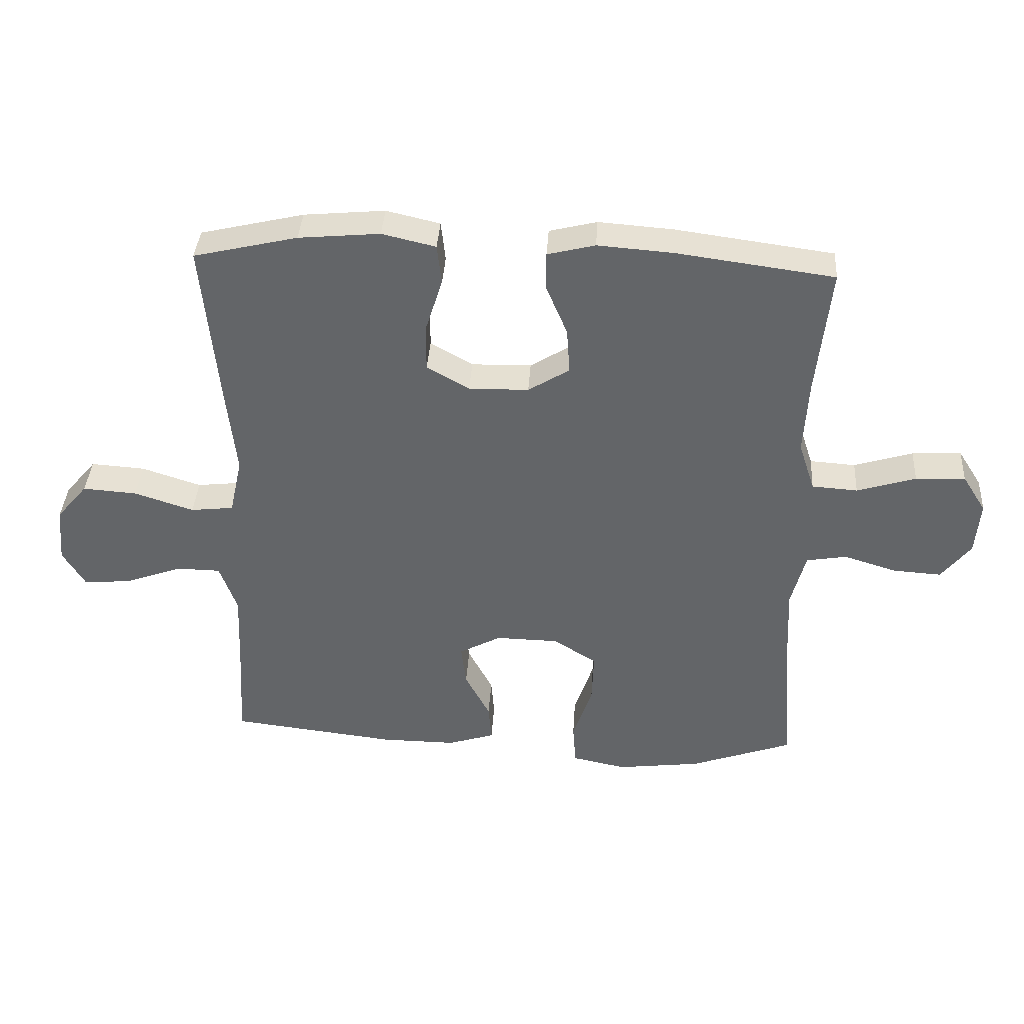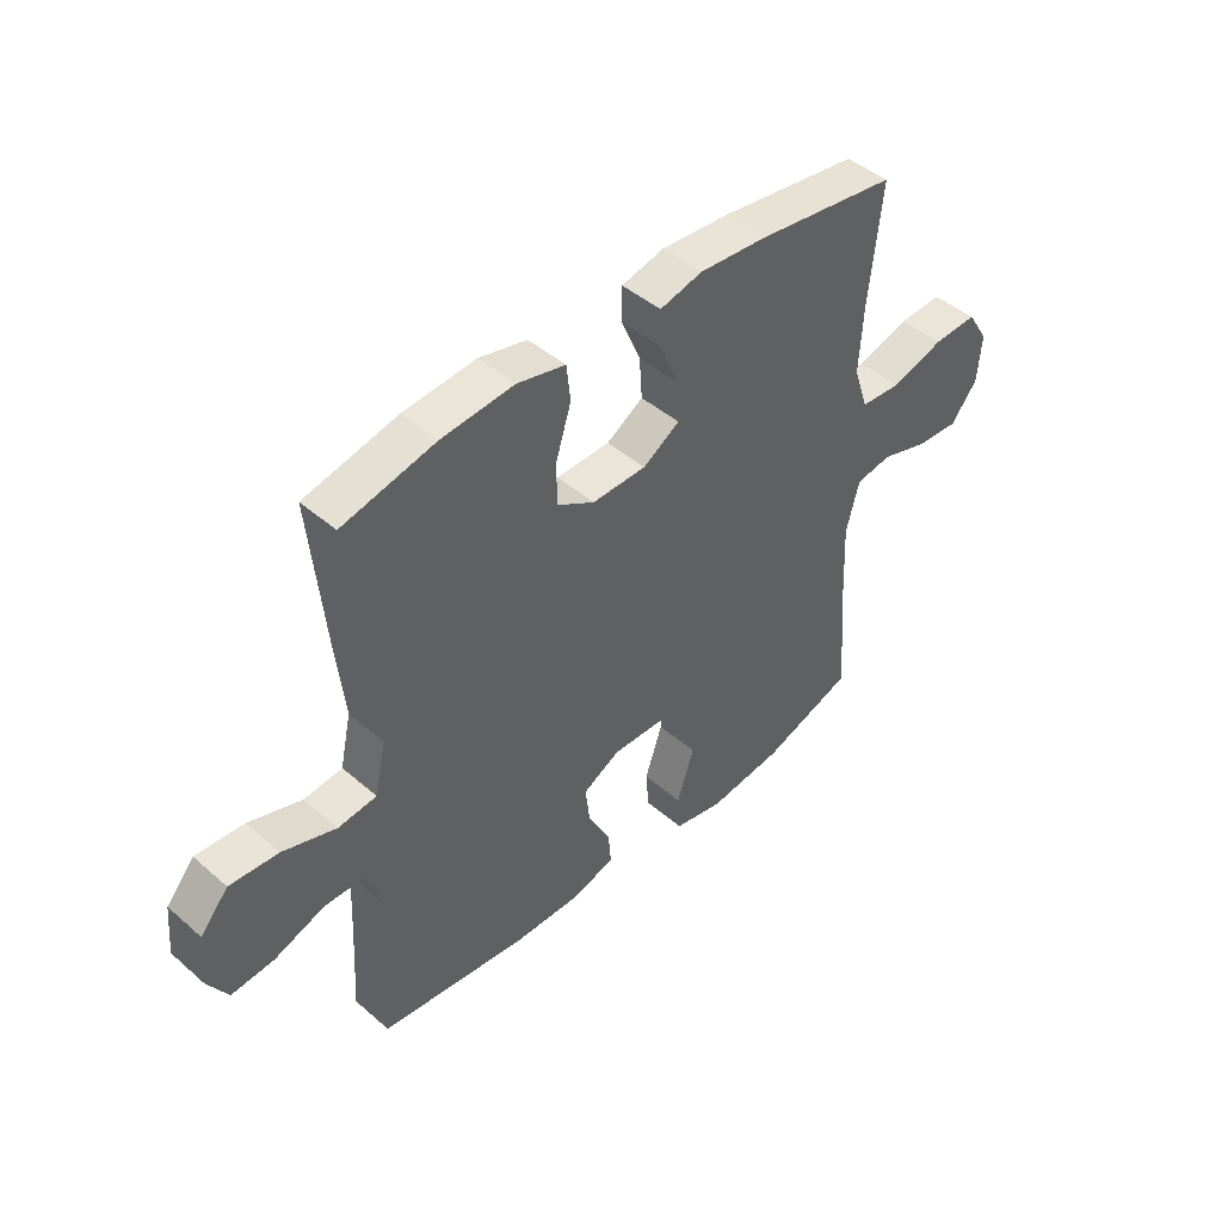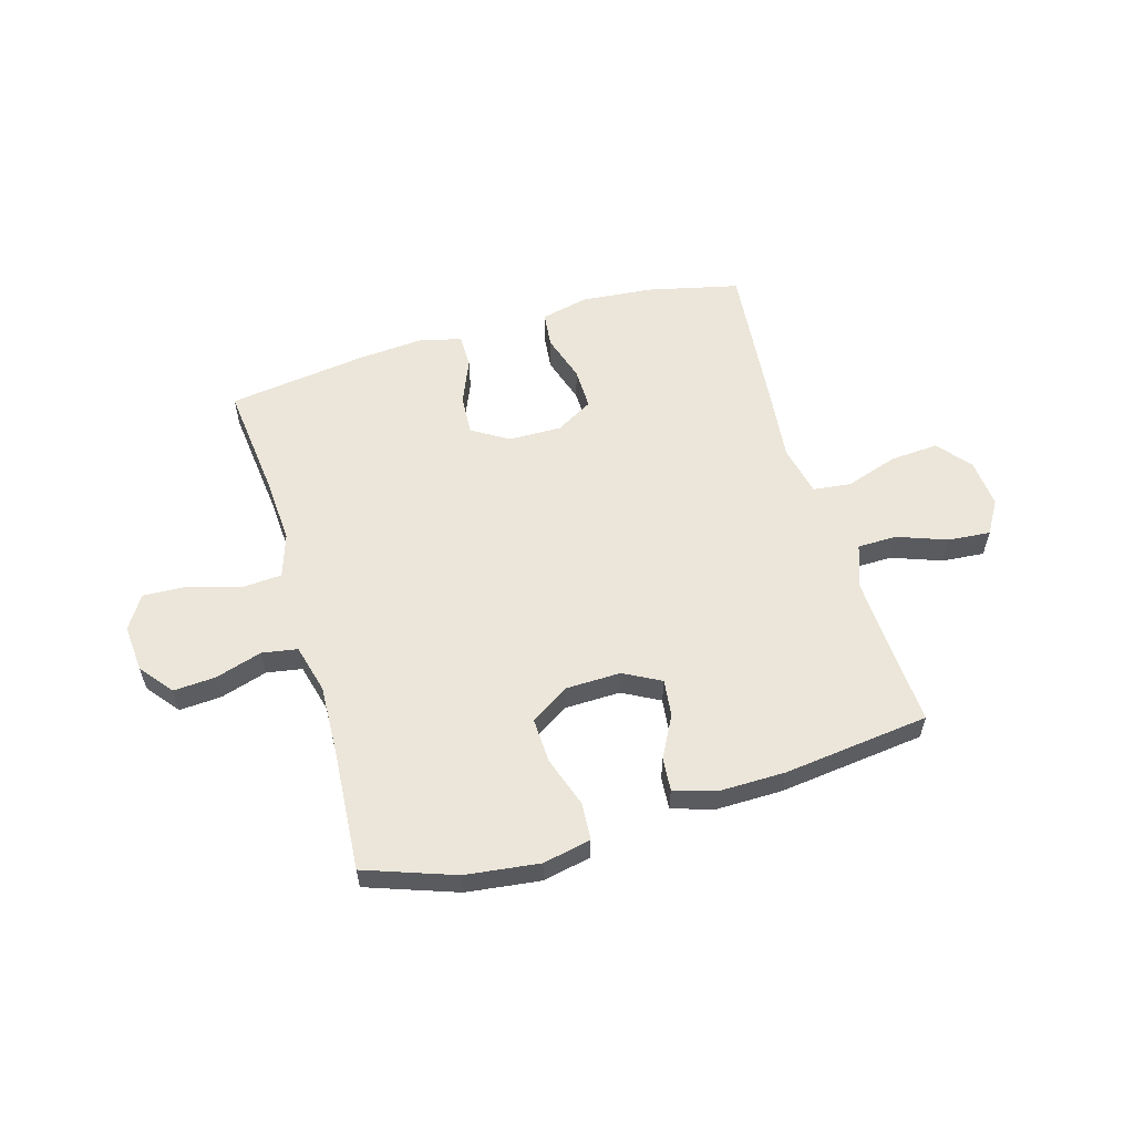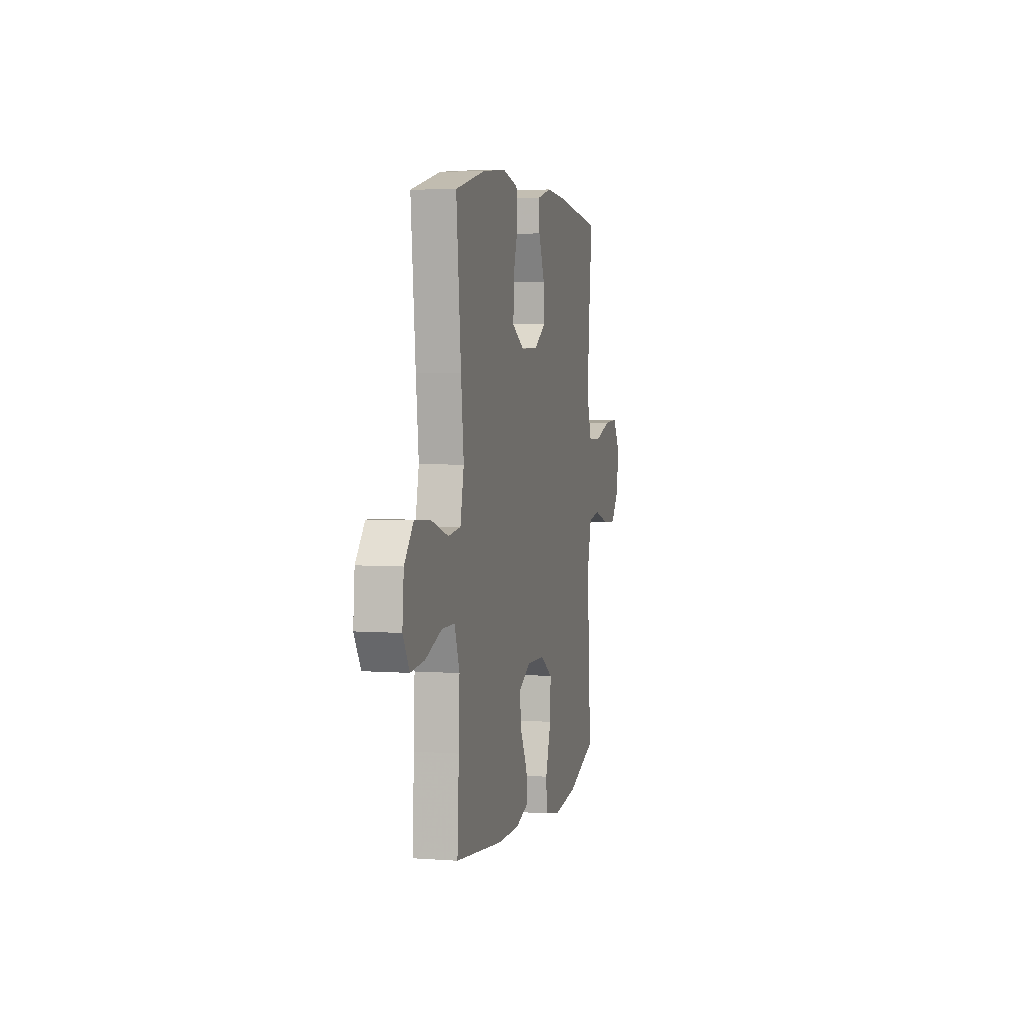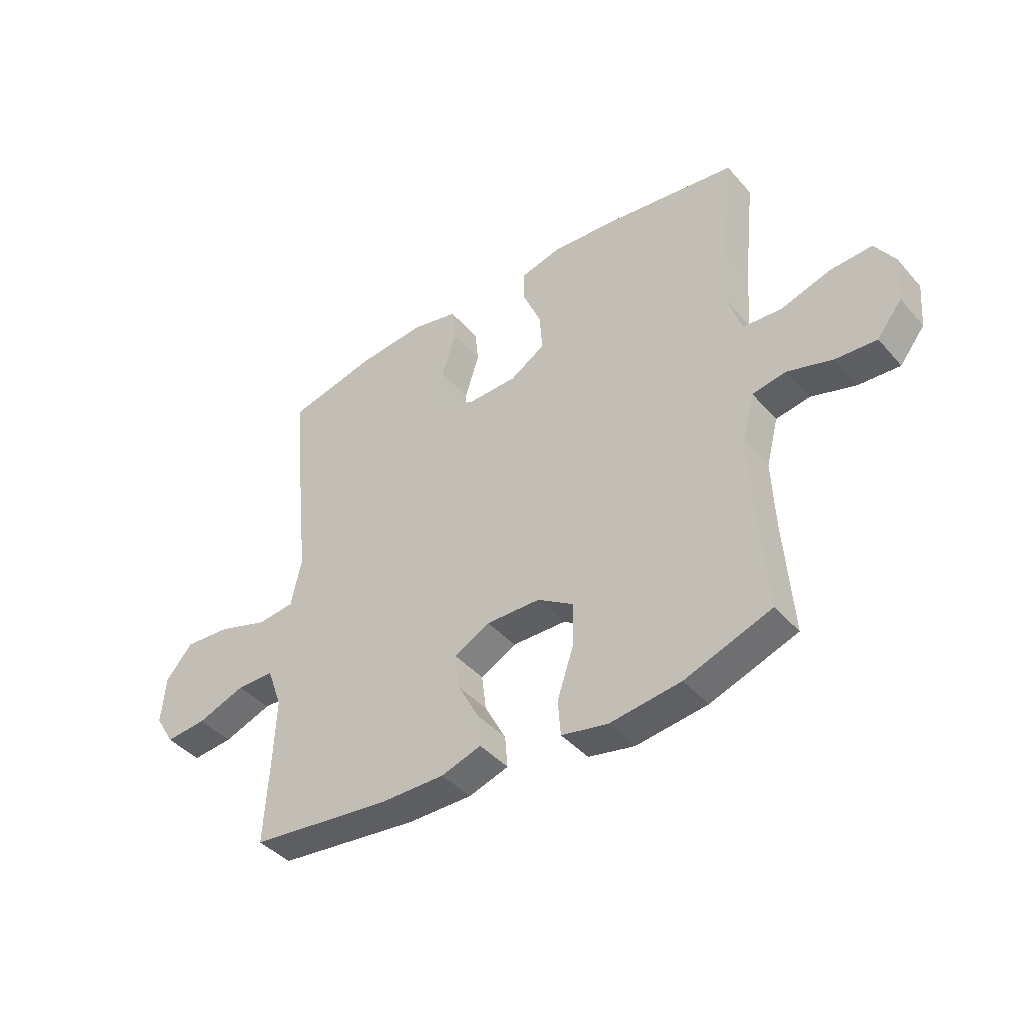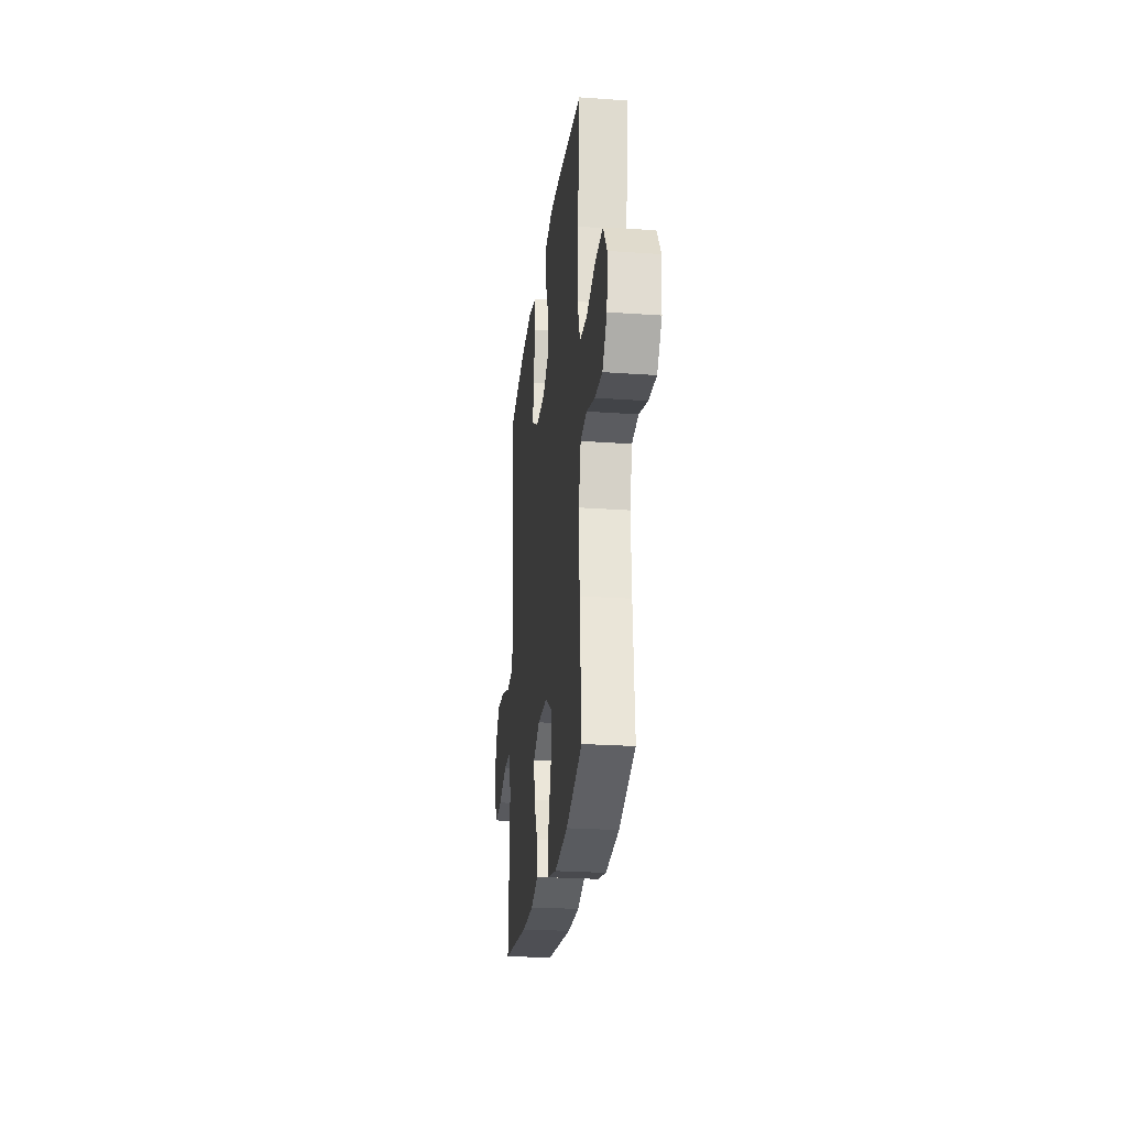
<metadata>
{"format":"obj","ext":"obj","renderer":"f3d","projection":"perspective","resolution":1024,"background":"white","views":[{"elev":38.2,"azim":3.6,"up":"+Z"},{"elev":45.0,"azim":-45.0,"up":"+Z"},{"elev":57.5,"azim":163.6,"up":"+Y"},{"elev":4.3,"azim":-76.5,"up":"+Z"},{"elev":-42.2,"azim":37.4,"up":"+Z"},{"elev":-24.9,"azim":83.4,"up":"+Z"}]}
</metadata>
<code>
v 0.5 0.07 -0.5
v 0.337 0.07 -0.558
v 0.203 0.07 -0.575
v 0.116 0.07 -0.557
v 0.111 0.07 -0.49
v 0.142 0.07 -0.397
v 0.145 0.07 -0.315
v 0.076 0.07 -0.271
v -0.025 0.07 -0.269
v -0.092 0.07 -0.305
v -0.084 0.07 -0.372
v -0.044 0.07 -0.448
v -0.039 0.07 -0.508
v -0.114 0.07 -0.532
v -0.235 0.07 -0.531
v -0.5 0.07 -0.5
v -0.491 0.07 -0.339
v -0.486 0.07 -0.218
v -0.514 0.07 -0.14
v -0.585 0.07 -0.139
v -0.675 0.07 -0.172
v -0.752 0.07 -0.179
v -0.788 0.07 -0.119
v -0.78 0.07 -0.029
v -0.73 0.07 0.03
v -0.643 0.07 0.024
v -0.548 0.07 -0.007
v -0.479 0.07 0.001
v -0.459 0.07 0.093
v -0.474 0.07 0.23
v -0.5 0.07 0.5
v -0.334 0.07 0.539
v -0.204 0.07 0.551
v -0.118 0.07 0.531
v -0.111 0.07 0.467
v -0.138 0.07 0.381
v -0.139 0.07 0.305
v -0.071 0.07 0.266
v 0.025 0.07 0.268
v 0.091 0.07 0.309
v 0.086 0.07 0.382
v 0.052 0.07 0.463
v 0.052 0.07 0.524
v 0.128 0.07 0.543
v 0.248 0.07 0.534
v 0.5 0.07 0.5
v 0.478 0.07 0.293
v 0.471 0.07 0.173
v 0.497 0.07 0.094
v 0.57 0.07 0.089
v 0.664 0.07 0.118
v 0.743 0.07 0.122
v 0.781 0.07 0.062
v 0.774 0.07 -0.024
v 0.727 0.07 -0.084
v 0.65 0.07 -0.079
v 0.565 0.07 -0.053
v 0.501 0.07 -0.064
v 0.478 0.07 -0.153
v 0.484 0.07 -0.286
v 0.5 0 -0.5
v 0.337 0 -0.558
v 0.203 0 -0.575
v 0.116 0 -0.557
v 0.111 0 -0.49
v 0.142 0 -0.397
v 0.145 0 -0.315
v 0.076 0 -0.271
v -0.025 0 -0.269
v -0.092 0 -0.305
v -0.084 0 -0.372
v -0.044 0 -0.448
v -0.039 0 -0.508
v -0.114 0 -0.532
v -0.235 0 -0.531
v -0.5 0 -0.5
v -0.491 0 -0.339
v -0.486 0 -0.218
v -0.514 0 -0.14
v -0.585 0 -0.139
v -0.675 0 -0.172
v -0.752 0 -0.179
v -0.788 0 -0.119
v -0.78 0 -0.029
v -0.73 0 0.03
v -0.643 0 0.024
v -0.548 0 -0.007
v -0.479 0 0.001
v -0.459 0 0.093
v -0.474 0 0.23
v -0.5 0 0.5
v -0.334 0 0.539
v -0.204 0 0.551
v -0.118 0 0.531
v -0.111 0 0.467
v -0.138 0 0.381
v -0.139 0 0.305
v -0.071 0 0.266
v 0.025 0 0.268
v 0.091 0 0.309
v 0.086 0 0.382
v 0.052 0 0.463
v 0.052 0 0.524
v 0.128 0 0.543
v 0.248 0 0.534
v 0.5 0 0.5
v 0.478 0 0.293
v 0.471 0 0.173
v 0.497 0 0.094
v 0.57 0 0.089
v 0.664 0 0.118
v 0.743 0 0.122
v 0.781 0 0.062
v 0.774 0 -0.024
v 0.727 0 -0.084
v 0.65 0 -0.079
v 0.565 0 -0.053
v 0.501 0 -0.064
v 0.478 0 -0.153
v 0.484 0 -0.286
f 55 56 57
f 54 55 57
f 53 54 57
f 52 53 57
f 51 52 57
f 50 51 57
f 49 50 57 58
f 48 49 58 59
f 45 46 47
f 44 45 47
f 43 44 47
f 42 43 47
f 41 42 47
f 40 41 47 48
f 39 40 48 59
f 34 35 36
f 33 34 36
f 32 33 36
f 31 32 36
f 30 31 36
f 29 30 36
f 28 29 36 37
f 25 26 27
f 24 25 27
f 23 24 27
f 22 23 27
f 21 22 27
f 20 21 27
f 19 20 27 28
f 28 37 38
f 19 28 38
f 18 19 38
f 15 16 17
f 14 15 17
f 13 14 17
f 12 13 17
f 11 12 17
f 10 11 17 18
f 4 5 6
f 3 4 6
f 2 3 6
f 1 2 6
f 60 1 6
f 60 6 7
f 59 60 7 8
f 39 59 8 9
f 18 38 39
f 10 18 39
f 9 10 39
f 117 116 115
f 117 115 114
f 117 114 113
f 117 113 112
f 117 112 111
f 117 111 110
f 118 117 110 109
f 119 118 109 108
f 107 106 105
f 107 105 104
f 107 104 103
f 107 103 102
f 107 102 101
f 108 107 101 100
f 119 108 100 99
f 96 95 94
f 96 94 93
f 96 93 92
f 96 92 91
f 96 91 90
f 96 90 89
f 97 96 89 88
f 87 86 85
f 87 85 84
f 87 84 83
f 87 83 82
f 87 82 81
f 87 81 80
f 88 87 80 79
f 98 97 88
f 98 88 79
f 98 79 78
f 77 76 75
f 77 75 74
f 77 74 73
f 77 73 72
f 77 72 71
f 78 77 71 70
f 66 65 64
f 66 64 63
f 66 63 62
f 66 62 61
f 66 61 120
f 67 66 120
f 68 67 120 119
f 69 68 119 99
f 99 98 78
f 99 78 70
f 99 70 69
f 1 61 62 2
f 2 62 63 3
f 3 63 64 4
f 4 64 65 5
f 5 65 66 6
f 6 66 67 7
f 7 67 68 8
f 8 68 69 9
f 9 69 70 10
f 10 70 71 11
f 11 71 72 12
f 12 72 73 13
f 13 73 74 14
f 14 74 75 15
f 15 75 76 16
f 16 76 77 17
f 17 77 78 18
f 18 78 79 19
f 19 79 80 20
f 20 80 81 21
f 21 81 82 22
f 22 82 83 23
f 23 83 84 24
f 24 84 85 25
f 25 85 86 26
f 26 86 87 27
f 27 87 88 28
f 28 88 89 29
f 29 89 90 30
f 30 90 91 31
f 31 91 92 32
f 32 92 93 33
f 33 93 94 34
f 34 94 95 35
f 35 95 96 36
f 36 96 97 37
f 37 97 98 38
f 38 98 99 39
f 39 99 100 40
f 40 100 101 41
f 41 101 102 42
f 42 102 103 43
f 43 103 104 44
f 44 104 105 45
f 45 105 106 46
f 46 106 107 47
f 47 107 108 48
f 48 108 109 49
f 49 109 110 50
f 50 110 111 51
f 51 111 112 52
f 52 112 113 53
f 53 113 114 54
f 54 114 115 55
f 55 115 116 56
f 56 116 117 57
f 57 117 118 58
f 58 118 119 59
f 59 119 120 60
f 60 120 61 1

</code>
